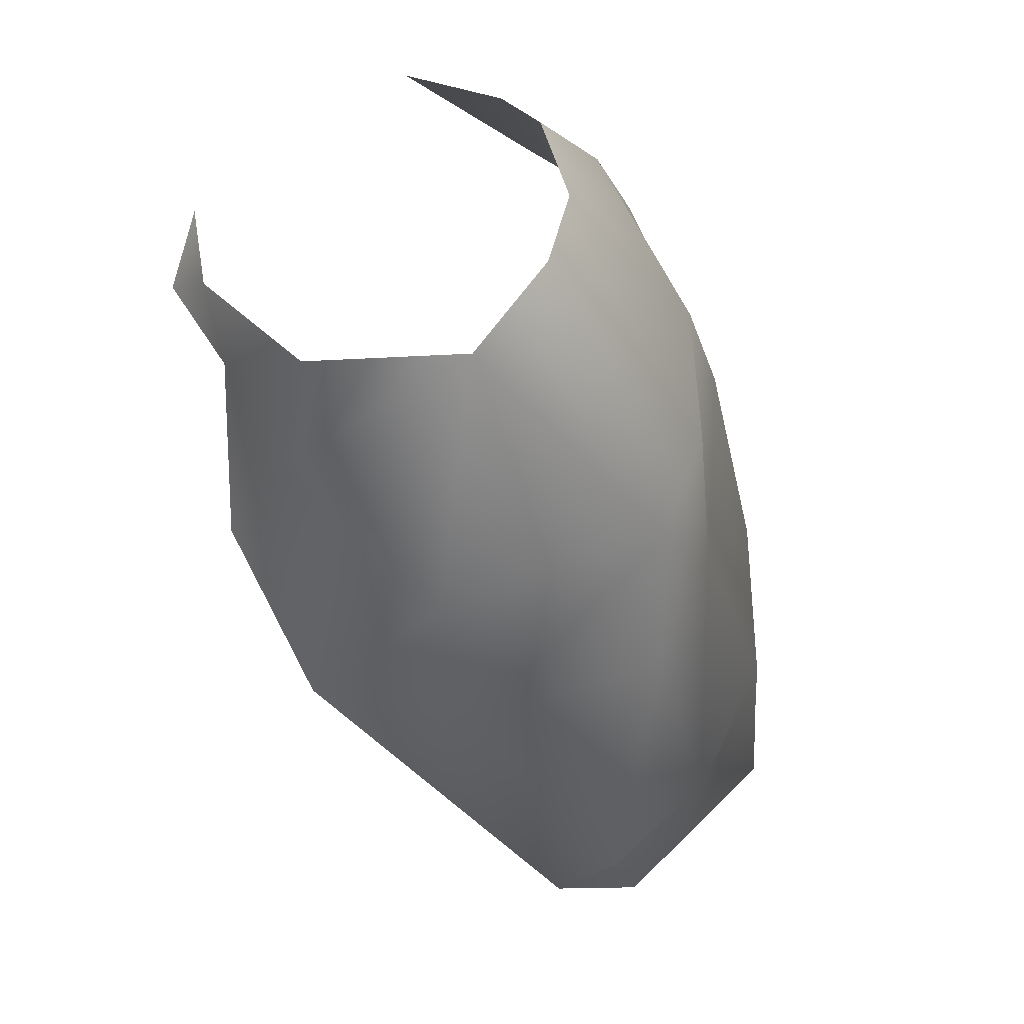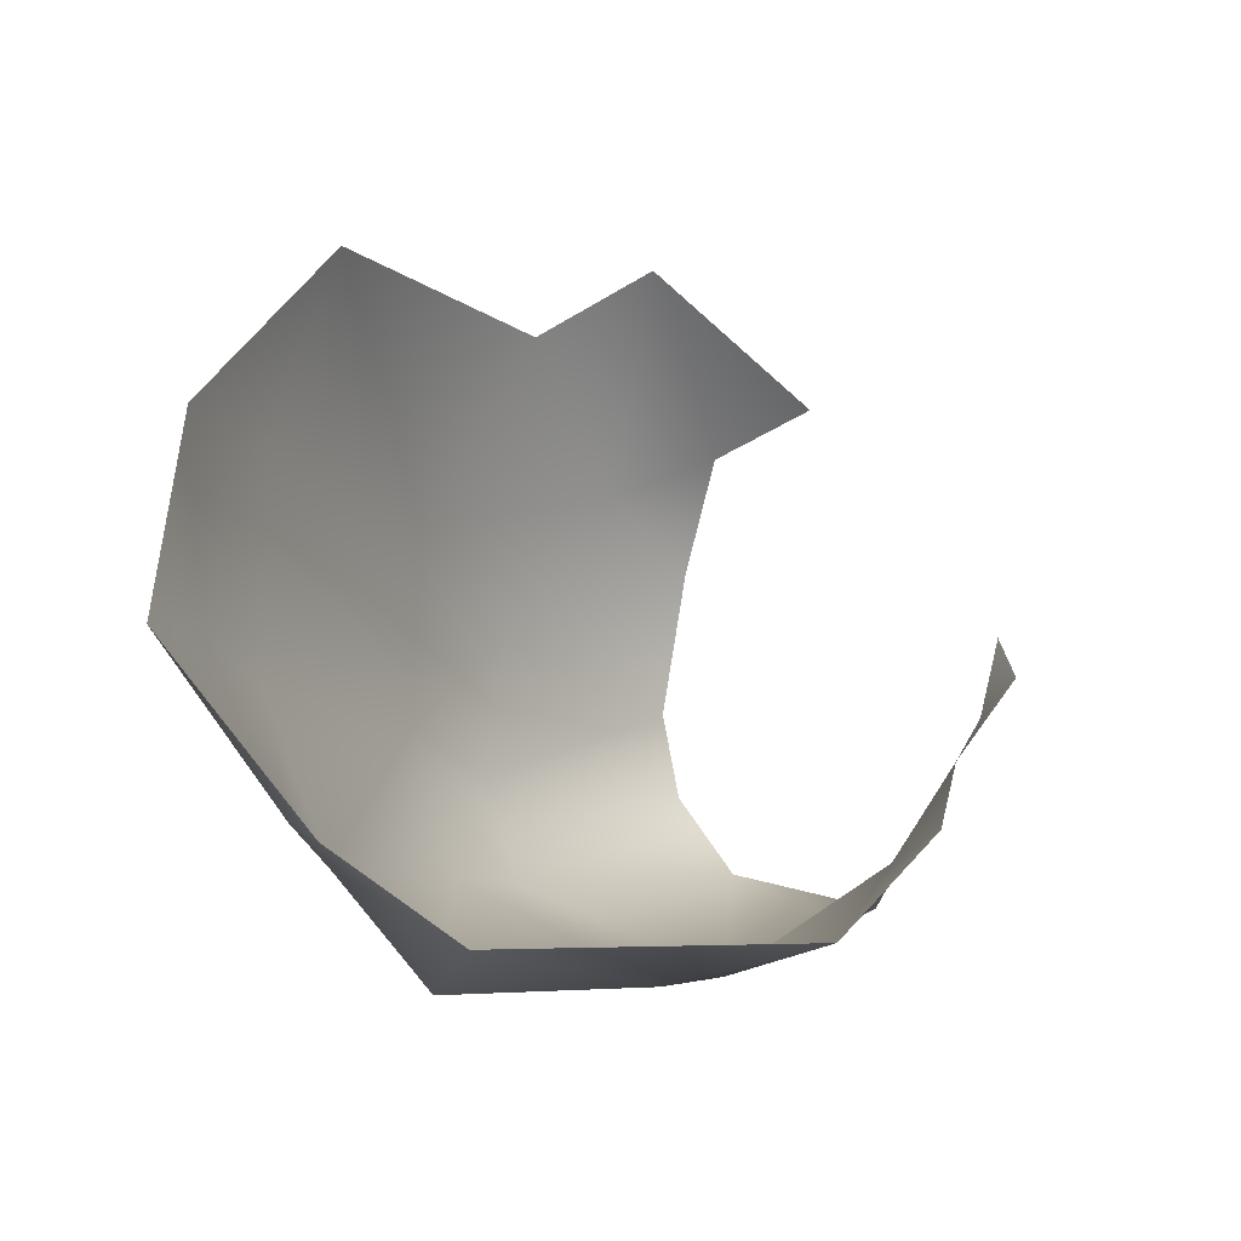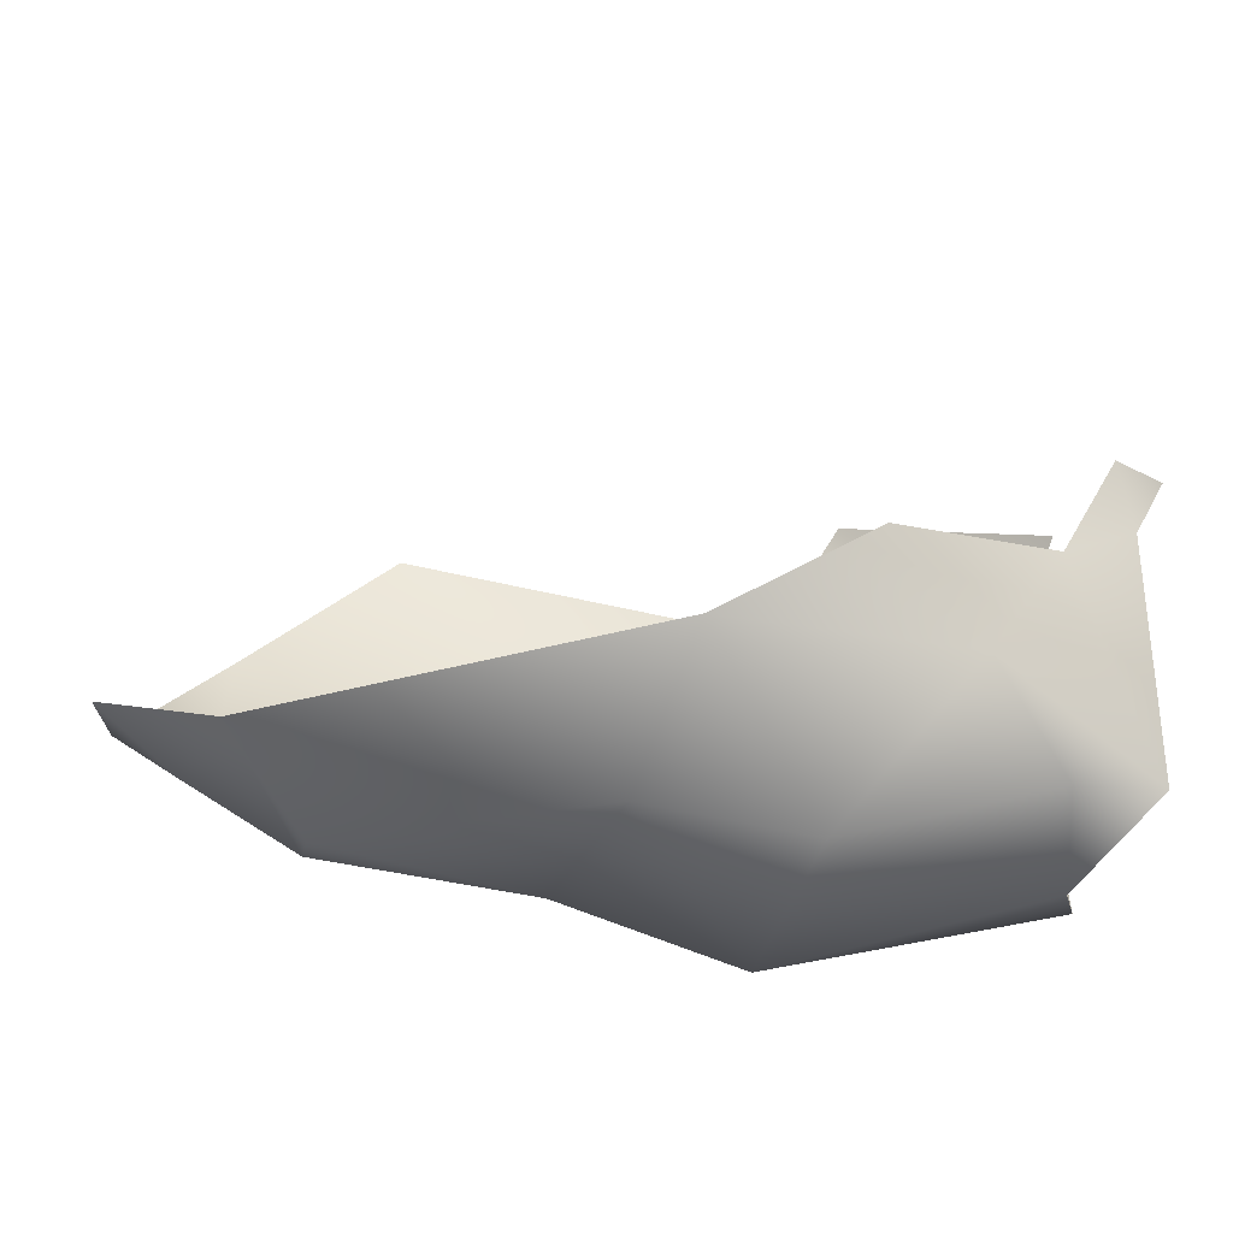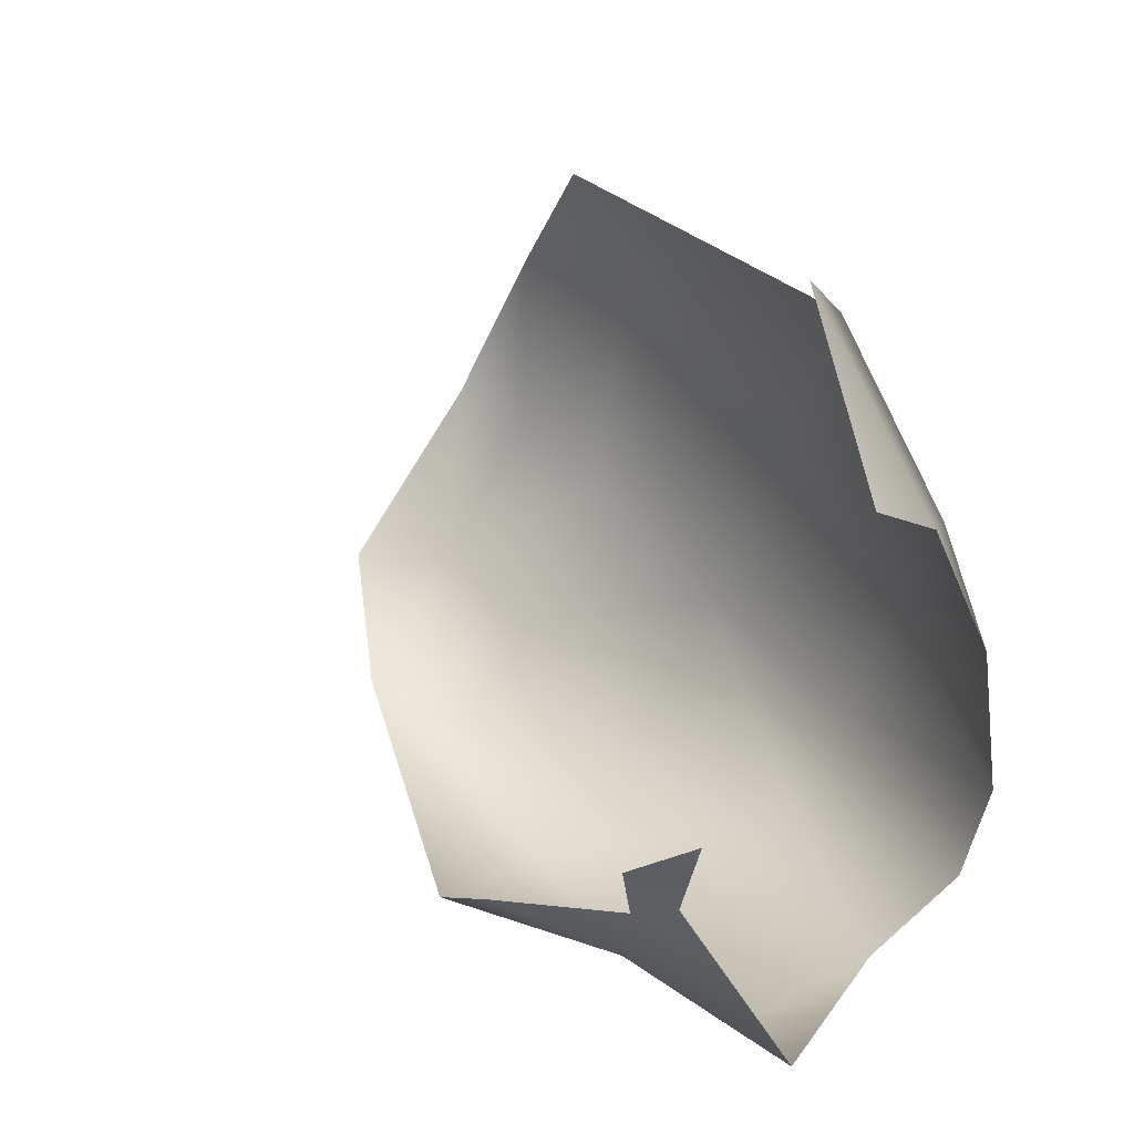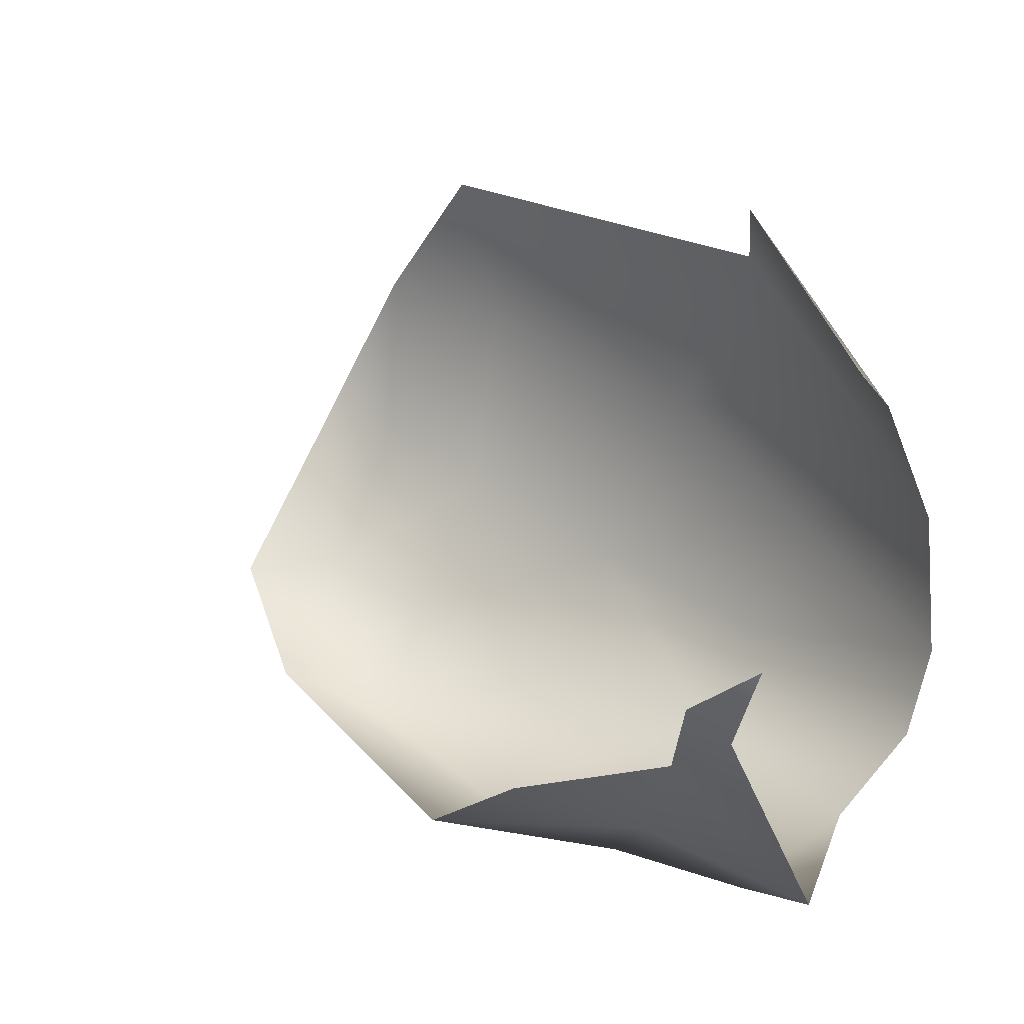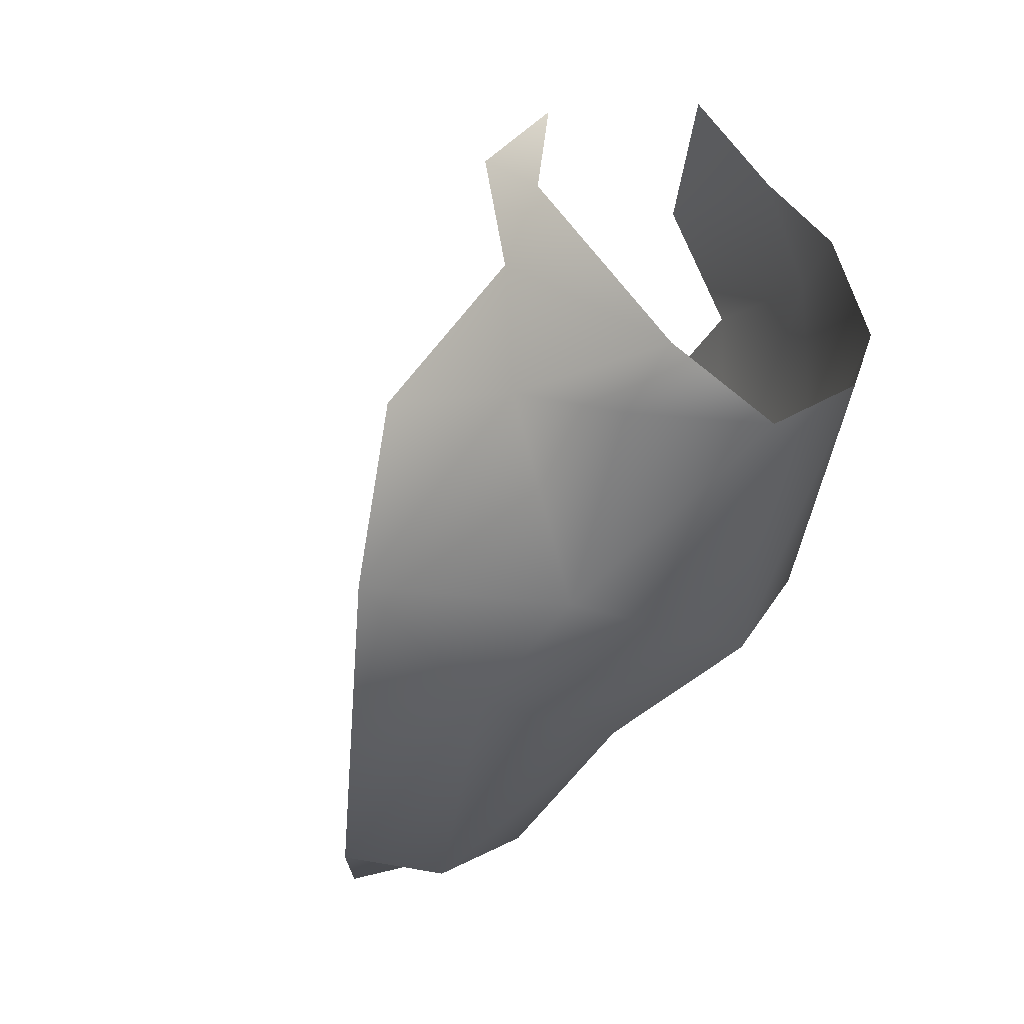
<metadata>
{"format":"obj","ext":"obj","renderer":"f3d","projection":"perspective","resolution":1024,"background":"white","views":[{"elev":-51.9,"azim":104.0,"up":"+Z"},{"elev":1.1,"azim":-63.7,"up":"+Z"},{"elev":-57.5,"azim":-6.5,"up":"+Z"},{"elev":25.0,"azim":53.0,"up":"+Z"},{"elev":15.9,"azim":38.8,"up":"+Z"},{"elev":-52.1,"azim":61.7,"up":"+Z"}]}
</metadata>
<code>
v -59.35 4.255 50.17
v -59.96 4.139 50.2
v -58.59 4.375 49.82
v -57.16 4.261 49.5
v -58.35 3.991 52.28
v -58.39 4.452 51.17
v -56.62 4.501 50.74
v -55.93 4.433 49.13
v -55.56 4.482 50.01
v -55.84 4.109 51.97
v -54.82 4.057 50.96
v -55.43 3.463 52.41
v -58.68 3.87 48.84
v -57.3 3.854 48.64
v -58.62 3.247 48.18
v -56.11 4.111 48.47
v -54.05 1.585 50.02
v -55.93 2.74 47.94
v -56.97 2.682 48.03
v -56.7 1.676 48.32
v -55.75 1.379 48.91
v -54.42 1.341 49.78
v -55.14 1.923 48.62
v -54.68 2.408 48.15
v -54.48 3.317 48.4
v -54.27 3.82 48.89
v -54.2 3.977 49.46
v -54.2 2.871 51.56
v -54.16 2.404 48.19
v -54.72 1.643 49.24
v -54.28 1.629 49.5
v -54.36 3.507 51.23
v -54.19 3.809 50.44
v -59.35 4.317 51.36
v -59.41 3.648 49.16
v -59.91 3.146 49.13
v -59.13 2.736 48.53
f 37 13 15
f 37 35 13
f 4 6 7
f 4 3 6
f 35 3 13
f 35 1 3
f 1 6 3
f 1 34 6
f 2 1 35
f 35 36 2
f 34 1 2
f 34 5 6
f 4 13 3
f 4 14 13
f 12 28 32
f 7 11 9
f 7 10 11
f 9 4 7
f 9 8 4
f 4 16 14
f 4 8 16
f 7 5 10
f 7 6 5
f 26 16 8
f 26 25 16
f 8 27 26
f 8 9 27
f 9 33 27
f 9 11 33
f 32 33 11
f 12 11 10
f 12 32 11
f 14 15 13
f 14 19 15
f 16 19 14
f 16 18 19
f 20 23 21
f 20 18 23
f 19 37 15
f 20 37 19
f 30 31 22
f 18 24 23
f 18 25 24
f 18 16 25
f 21 23 30
f 17 22 31
f 20 19 18
f 23 29 30
f 23 24 29
f 29 24 25
f 31 30 29
f 37 36 35

</code>
